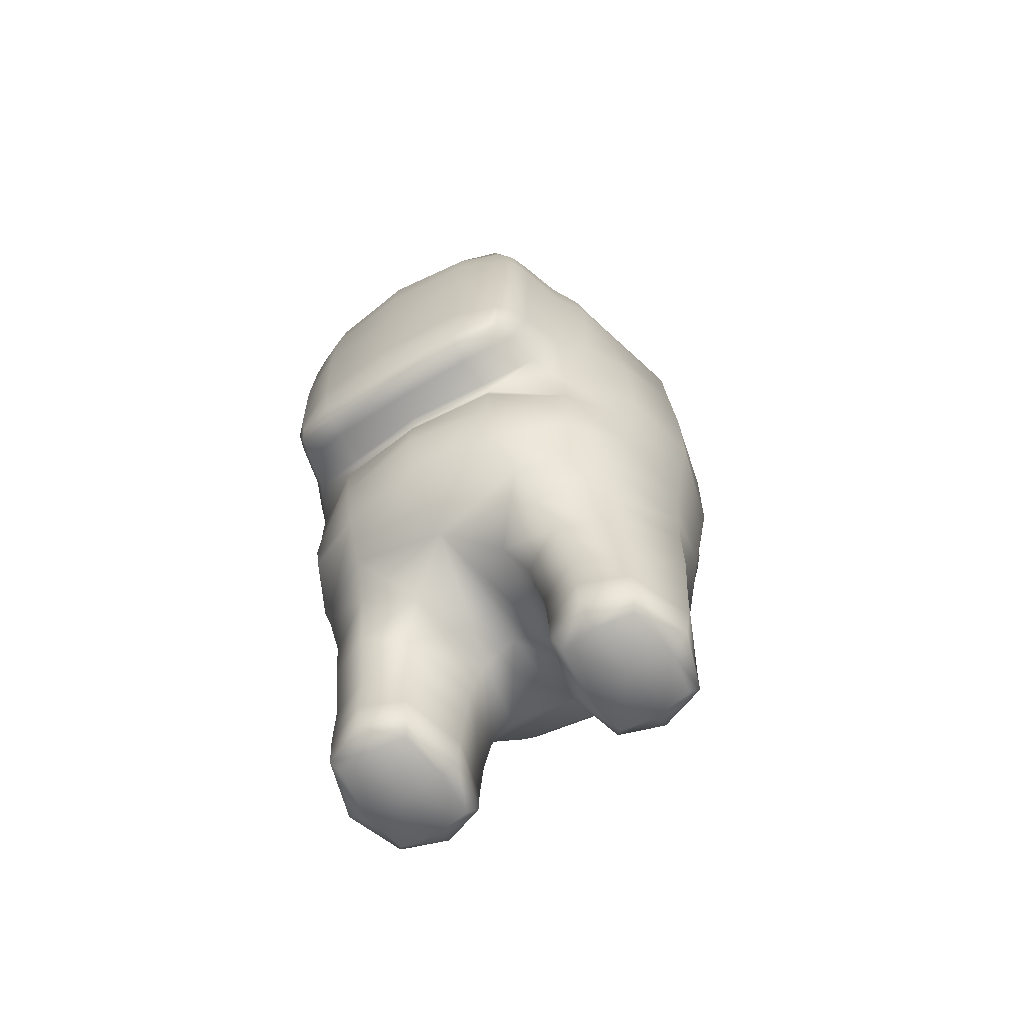
<metadata>
{"format":"obj","ext":"obj","renderer":"f3d","projection":"perspective","resolution":1024,"background":"white","views":[{"elev":-63.9,"azim":-147.4,"up":"+Y"}]}
</metadata>
<code>
v -0.5144 149.4 -60.17
v -0.5144 93.59 -44.67
v -0.5144 196.8 -19.46
v -0.5144 174.7 -39.57
v -0.5144 114.3 45.23
v -0.5144 125.5 51.74
v -0.5144 166.6 -54.87
v -0.5144 167.8 -50.63
v 29.5 69.41 28.48
v 35.73 65.37 18.98
v 19.44 59.09 25.02
v 17.13 66.07 32.46
v 37.2 10.5 11.22
v 39.19 10.2 -0.1728
v 28.51 9.471 -0.2588
v 28.1 10.16 12.57
v 18.35 10.11 -0.2253
v 19.52 10.43 11.31
v 37.31 10.51 -12.08
v 28.34 10.16 -13.73
v 19.79 10.44 -12.29
v 38.84 65.74 -22.67
v 34.16 70.67 -34.83
v 19.74 67.02 -41.46
v 21.64 59.18 -34.76
v 26.91 182.8 27.72
v 15.94 186.5 31.38
v 17.36 193.8 18.39
v 30.39 186.5 16.87
v 17.91 196.4 0.007387
v 32.4 188.4 -3.712e-07
v 1.166 209.1 0.7154
v 17.36 193.8 -18.39
v 30.39 186.5 -16.87
v 16.4 186.1 -30.83
v 27.5 182.1 -26.74
v 17.72 76.66 39.22
v 32.11 78.65 31.07
v 18.25 89.84 40.56
v 33.41 90.98 32.1
v 24.87 150.6 53.33
v 15.1 150.5 56.26
v 15.31 159.1 55.55
v 24.48 158.9 52.99
v 31.02 172 31.24
v 19.7 174.9 37.94
v 19.8 79.3 -44.01
v -0.5144 78.63 -47.44
v 35.72 79.49 -34.34
v 19.89 87.9 -44.55
v -0.5144 88.15 -46.59
v 35.78 88.27 -33.67
v 19.73 149.4 -58.15
v 18.9 159.2 -56.77
v 29.75 148.9 -53.73
v 28.25 158.6 -53.2
v 20.26 174.9 -35.55
v 33.5 171.9 -29.31
v 43.67 78.61 -19.41
v 46.04 65.71 -0.1154
v 46.98 78 -0.1814
v 41.98 78.68 17.76
v 45.78 89.88 -18.59
v 48.78 90.19 -0.03362
v 43.96 90.82 18.5
v 40.71 149.3 -30.17
v 43.25 150 -19.61
v 40.64 162.8 -18.56
v 38.6 161.1 -29.23
v 48.13 150.6 -1.126e-06
v 44.99 163.9 -6.056e-07
v 42.95 150 19.6
v 40.36 162.9 18.82
v 36.4 149.3 32.29
v 34.08 161.5 31.49
v 37.76 173.8 -17.94
v 42.14 175 -3.236e-07
v 38.31 173.7 18.32
v 34.21 101.2 32.96
v 18.63 100.8 41.55
v 18.53 115.4 41.19
v 34.5 120.2 34.02
v -0.5144 100.6 44.99
v -0.5144 98.84 -59.39
v 18.31 100.9 -58.33
v 18.83 110.9 -59.07
v -0.5144 110.8 -60.52
v 27.29 102.4 -56.2
v 28.96 110.8 -55.53
v 35.63 98.8 -33.73
v 46.71 100.5 -18.72
v 46.71 120.9 -19.13
v 41.16 118.7 -30.81
v 51.11 100.8 0.00509
v 50.56 120.1 0.01229
v 45.53 100.8 19.2
v 45.65 121.1 19.23
v 35.73 54.77 16.05
v 22.99 51.33 20.93
v 45.64 56.52 0.1546
v 37.32 54.63 -19.61
v 23.67 51.08 -28.86
v 11.37 48.61 -23.61
v 7.561 47.55 -0.1549
v 11.16 48.57 16.86
v 36.67 43.59 15.51
v 37.95 30.78 14.42
v 26.87 30.35 17.77
v 25.32 41.7 19.47
v 45.84 44.08 0.1601
v 45.16 30.58 0.02624
v 37.08 43.39 -18.94
v 38.02 30.75 -15.78
v 25.64 40.97 -24.78
v 27.26 30.25 -20.58
v 15.92 39.61 -19.43
v 17.56 29.54 -16
v 11.94 39.05 0.1821
v 12.99 29.11 0.1372
v 15.78 39.91 15.24
v 17.14 29.56 14.21
v 38.78 20.77 13.72
v 38.86 13.28 13.41
v 27.98 13.01 17.12
v 27.85 20.21 16.97
v 44.63 21.21 -0.1463
v 43.67 13.39 -0.1846
v 38.71 20.86 -15.32
v 38.91 13.3 -14.61
v 28.07 20.29 -19.95
v 28.26 13.05 -19.13
v 18.13 19.62 -15.64
v 18.18 12.91 -14.91
v 13.79 19.24 -0.1737
v 14.32 12.73 -0.2407
v 17.78 19.57 13.87
v 17.85 12.88 13.57
v 14.3 133.4 55.77
v 14.13 140.5 56.44
v 24.04 140.2 53.75
v 23.19 134.1 53.87
v 19.42 133.8 -59.17
v 30.14 132.9 -54.67
v 44.11 138 -19.35
v 41.42 136.8 -30.05
v 49.08 137.8 0.01007
v 43.8 137.9 19.49
v 37.95 135.7 32.51
v 19.64 94.07 -42.57
v 14.82 163.7 54.41
v 22.67 162.9 52.71
v 18.72 163.7 -55.35
v -0.5144 164.3 -57.18
v 27.06 162.9 -52.81
v 26.86 166.6 38.87
v 17.22 169.3 41.73
v 30.89 159.7 38.37
v 32.71 149 38.56
v 34.41 136.2 39.28
v 31.54 125.9 42.18
v 20.21 123 43.91
v 25.68 165.3 45.87
v 15.96 167.7 47.85
v 30.14 159.6 45.49
v 31.93 149.9 45.79
v 32.03 137.6 46.34
v 29.09 129.2 47.36
v 17.07 125.6 49.79
v 28.24 159.3 49.98
v 29.41 150.4 50.2
v 28.88 139 50.77
v 25.96 131.7 51.69
v 15.34 128.9 53.76
v 15.23 166.3 52.06
v 24.33 164.3 50.36
v 18.56 95.33 -44.54
v 31.52 100.7 -41.58
v 36.74 114.6 -38.13
v 37.1 135.3 -36.86
v 36.9 148.8 -36.83
v 35.45 159.4 -36.31
v 31.96 166.6 -36.57
v 19.35 168.9 -40.35
v 17.88 96.17 -52.11
v 29.62 100.8 -49.63
v 33.7 112.3 -47.93
v 34.41 133.4 -48.2
v 34.12 148.5 -47.09
v 32.73 158.7 -45.81
v 29.43 164.9 -45.97
v 18.55 167.1 -48.69
v 32.52 148.7 -51.04
v 31.05 158.6 -50.35
v 17.92 97.49 -56.32
v 28.56 101.1 -54.19
v 31.92 111.3 -52.58
v 32.9 132.9 -52.02
v 18.69 165.9 -53.07
v 28.3 164 -50.55
v 3.941 197.1 5.313
v 4.707 197.2 0.1837
v 3.695 197.4 -4.753
v 1.648 208 3.657
v 2.068 209.2 0.7567
v 1.747 207.9 -1.52
v 0.6417 207.8 -1.966
v 1.303 199.5 3.858
v 1.102 199.4 -1.708
v 1.899 198.3 0.9756
v 30.57 222.5 0.2841
v 29.86 221.8 2.006
v 33.37 216 2.01
v 34.28 216.3 0.28
v 33.37 216 -1.305
v 29.86 221.8 -1.287
v 23.9 205.9 3.282
v 16.67 218.3 3.232
v 15.97 220.7 0.1094
v 16.67 218.4 -2.667
v 23.89 205.9 -2.746
v 25.6 204.3 0.07192
v 2.869 208.4 3.384
v 3.104 209.7 0.6617
v 2.969 208.3 -1.26
v 2.906 200.8 -0.652
v 3.279 199.6 1.618
v 3.037 200.9 4.154
v 6.742 200.9 4.083
v 4.869 209.3 3.227
v 4.753 211 0.4521
v 4.925 209.3 -1.514
v 6.714 200.9 -1.024
v 7.336 199.5 1.312
v -0.5144 66.44 -44.21
v -0.5144 159.9 -59.01
v -0.5144 51.96 -0.08334
v -0.5144 94.06 -46.63
v -0.9721 197.7 -6.175
v -0.562 203.9 -2.944
v 1.083 204 -2.093
v 2.803 204.5 -1.574
v 5.685 204.8 -2.023
v 20.02 211.9 -4.499
v 32.15 219.2 -1.672
v 33.8 220.2 0.2405
v 32.15 219.2 2.354
v 20.03 211.9 5.704
v 5.682 204.9 5.341
v 2.817 204.7 5.218
v 1.181 204.2 5.181
v -0.3987 204.1 5.282
v 10.96 206.7 5.606
v 13.84 201.5 3.541
v 15.33 200.3 0.3346
v 13.84 201.6 -2.212
v 10.94 206.7 -3.341
v 8.629 212.4 -2.142
v 8.07 214.5 0.2317
v 8.623 212.4 3.234
v 26.63 215.9 4.722
v 29.74 210.9 2.998
v 31.09 209.8 0.266
v 29.74 210.9 -2.36
v 26.63 215.9 -3.971
v 23.7 221 -2.319
v 23.31 222.8 0.2795
v 23.7 221 2.984
v -30.53 69.41 28.48
v -18.16 66.07 32.46
v -20.47 59.09 25.02
v -36.75 65.37 18.98
v -0.5144 62.77 33.48
v -0.5144 54.59 22.7
v -38.23 10.5 11.22
v -29.13 10.16 12.57
v -29.54 9.471 -0.2588
v -40.22 10.2 -0.1728
v -20.55 10.43 11.31
v -19.38 10.11 -0.2253
v -29.37 10.16 -13.73
v -38.34 10.51 -12.08
v -20.81 10.44 -12.29
v -39.87 65.74 -22.67
v -22.67 59.18 -34.76
v -20.77 67.02 -41.46
v -35.19 70.67 -34.83
v -0.5144 54.59 -32.17
v -27.94 182.8 27.72
v -31.42 186.5 16.87
v -18.39 193.8 18.39
v -16.97 186.5 31.38
v -0.5144 196.8 19.46
v -0.5144 188.3 33.26
v -33.43 188.4 -3.712e-07
v -18.75 196.7 -0.003957
v -0.1857 208.3 3.517
v 0.667 209.5 0.5637
v 0.5549 207.9 3.827
v -31.42 186.5 -16.87
v -18.39 193.8 -18.39
v -0.1112 208.3 -2.035
v -28.53 182.1 -26.74
v -17.43 186.1 -30.83
v -0.5144 188.1 -33.26
v -33.14 78.65 31.07
v -18.75 76.66 39.22
v -0.5144 75.43 41.63
v -34.44 90.98 32.1
v -19.28 89.84 40.56
v -0.5144 89.18 43.47
v -25.9 150.6 53.33
v -25.51 158.9 52.99
v -16.33 159.1 55.55
v -16.13 150.5 56.26
v -0.5144 160 57.17
v -0.5144 150.6 58.1
v -32.05 172 31.24
v -20.73 174.9 37.94
v -0.5144 175.4 41.64
v -20.83 79.3 -44.01
v -36.75 79.49 -34.34
v -20.92 87.9 -44.55
v -36.81 88.27 -33.67
v -19.93 159.2 -56.77
v -20.76 149.4 -58.15
v -29.28 158.6 -53.2
v -30.78 148.9 -53.73
v -21.29 174.9 -35.55
v -34.53 171.9 -29.31
v -44.69 78.61 -19.41
v -48.01 78 -0.1814
v -47.07 65.71 -0.1154
v -43.01 78.68 17.76
v -46.8 89.88 -18.59
v -49.81 90.19 -0.03362
v -44.99 90.82 18.5
v -41.74 149.3 -30.17
v -39.62 161.1 -29.23
v -41.67 162.8 -18.56
v -44.28 150 -19.61
v -46.02 163.9 -6.056e-07
v -49.16 150.6 -1.126e-06
v -41.39 162.9 18.82
v -43.97 150 19.6
v -35.11 161.5 31.49
v -37.43 149.3 32.29
v -38.78 173.8 -17.94
v -43.17 175 -3.236e-07
v -39.34 173.7 18.32
v -35.23 101.2 32.96
v -35.53 120.2 34.02
v -19.56 115.4 41.19
v -19.66 100.8 41.55
v -19.86 110.9 -59.07
v -19.34 100.9 -58.33
v -29.99 110.8 -55.53
v -28.32 102.4 -56.2
v -36.66 98.8 -33.73
v -42.19 118.7 -30.81
v -47.74 120.9 -19.13
v -47.73 100.5 -18.72
v -51.59 120.1 0.01229
v -52.13 100.8 0.00509
v -46.68 121.1 19.23
v -46.56 100.8 19.2
v -24.02 51.33 20.93
v -36.76 54.77 16.05
v -46.67 56.52 0.1546
v -38.35 54.63 -19.61
v -24.7 51.08 -28.86
v -12.4 48.61 -23.61
v -8.589 47.55 -0.1549
v -12.19 48.57 16.86
v -37.7 43.59 15.51
v -26.35 41.7 19.47
v -27.9 30.35 17.77
v -38.98 30.78 14.42
v -46.87 44.08 0.1601
v -46.19 30.58 0.02624
v -38.11 43.39 -18.94
v -39.05 30.75 -15.78
v -26.67 40.97 -24.78
v -28.29 30.25 -20.58
v -16.95 39.61 -19.43
v -18.59 29.54 -16
v -12.97 39.05 0.1821
v -14.02 29.11 0.1372
v -16.81 39.91 15.24
v -18.17 29.56 14.21
v -39.81 20.77 13.72
v -28.88 20.21 16.97
v -29.01 13.01 17.12
v -39.88 13.28 13.41
v -45.66 21.21 -0.1463
v -44.7 13.39 -0.1846
v -39.74 20.86 -15.32
v -39.94 13.3 -14.61
v -29.09 20.29 -19.95
v -29.29 13.05 -19.13
v -19.16 19.62 -15.64
v -19.21 12.91 -14.91
v -14.82 19.24 -0.1737
v -15.35 12.73 -0.2407
v -18.81 19.57 13.87
v -18.88 12.88 13.57
v -15.32 133.4 55.77
v -24.22 134.1 53.87
v -25.07 140.2 53.75
v -15.16 140.5 56.44
v -0.5144 133.2 57.41
v -0.5144 140.3 58.26
v -0.5144 134.4 -60.46
v -20.45 133.8 -59.17
v -31.17 132.9 -54.67
v -42.45 136.8 -30.05
v -45.14 138 -19.35
v -50.11 137.8 0.01007
v -44.83 137.9 19.49
v -38.98 135.7 32.51
v -20.67 94.07 -42.57
v -23.7 162.9 52.71
v -15.85 163.7 54.41
v -0.5144 164.7 55.85
v -19.75 163.7 -55.35
v -28.09 162.9 -52.81
v -18.25 169.3 41.73
v -27.88 166.6 38.87
v -31.92 159.7 38.37
v -33.74 149 38.56
v -35.44 136.2 39.28
v -32.57 125.9 42.18
v -21.23 123 43.91
v -0.5144 122.5 45.8
v -0.5144 169.9 43.3
v -16.99 167.7 47.85
v -26.71 165.3 45.87
v -31.17 159.6 45.49
v -32.96 149.9 45.79
v -33.06 137.6 46.34
v -30.12 129.2 47.36
v -18.09 125.6 49.79
v -0.5144 168.8 49.52
v -30.44 150.4 50.2
v -29.27 159.3 49.98
v -26.99 131.7 51.69
v -29.91 139 50.77
v -16.37 128.9 53.76
v -0.5144 128.7 55.52
v -25.36 164.3 50.36
v -16.26 166.3 52.06
v -0.5144 167.4 53.56
v -19.58 95.33 -44.54
v -32.55 100.7 -41.58
v -37.77 114.6 -38.13
v -38.13 135.3 -36.86
v -37.93 148.8 -36.83
v -36.47 159.4 -36.31
v -32.99 166.6 -36.57
v -20.38 168.9 -40.35
v -0.5144 169.4 -43.09
v -0.5144 94.34 -52.97
v -18.9 96.17 -52.11
v -30.65 100.8 -49.63
v -34.73 112.3 -47.93
v -35.44 133.4 -48.2
v -35.15 148.5 -47.09
v -33.76 158.7 -45.81
v -30.46 164.9 -45.97
v -19.57 167.1 -48.69
v -32.08 158.6 -50.35
v -33.55 148.7 -51.04
v -18.95 97.49 -56.32
v -0.5144 95.07 -57.21
v -29.59 101.1 -54.19
v -32.95 111.3 -52.58
v -33.93 132.9 -52.02
v -19.72 165.9 -53.07
v -29.33 164 -50.55
v -5.907 197.4 5.352
v -0.8484 197.6 6.59
v -7.305 197.7 -0.1296
v -5.946 197.3 -5.344
v -3.352 199.7 3.22
v -0.9467 199.5 4.361
v -4.522 198.7 -0.06859
v -3.489 199.6 -2.744
v -1.17 199.4 -3.076
v -1.856 204.5 4.83
v -28.95 224.7 -0.105
v -27.54 228.3 -0.07125
v -26.19 227 1.611
v -28.14 224.1 1.217
v -28.14 224.1 -1.622
v -26.18 227 -1.895
v -2.002 204.4 -3.151
v -0.6387 208.9 3.128
v 0.4418 210.3 0.3997
v -3.072 205.2 4.568
v -5.557 199.8 -0.1745
v -4.776 201.2 2.792
v -4.872 201.1 -2.58
v -3.192 205.1 -3.245
v -0.5812 208.9 -1.968
v -11.31 222.4 2.689
v -17.54 226.7 2.185
v -16.73 228.4 -0.07912
v -10.05 224.5 0.02619
v -21.41 212.1 2.681
v -25.84 218.3 2.156
v -21.63 222.4 3.826
v -16.24 217 4.742
v -23.43 210.9 -0.03736
v -27.43 217.6 -0.1439
v -21.4 212.1 -2.692
v -25.84 218.3 -2.496
v -11.3 222.4 -2.569
v -17.53 226.7 -2.431
v -21.62 222.4 -3.805
v -16.22 217 -4.237
v -1.666 210.3 2.867
v -0.3188 212 0.2203
v -7.764 202.5 2.756
v -5.166 206.3 4.566
v -8.787 201.1 -0.2761
v -7.809 202.5 -2.785
v -1.634 210.4 -2.069
v -5.242 206.2 -3.49
v -4.644 214.7 2.82
v -3.283 216.6 0.1236
v -13.14 205.5 2.861
v -9.039 209.9 4.781
v -14.82 204.2 -0.05341
v -13.13 205.5 -2.632
v -4.619 214.7 -2.22
v -9.032 209.9 -3.688
v -23.85 229.8 -0.07239
v -23.33 229 1.239
v -23.33 229 -1.584
g Box001
f 11 10 9 12
f 273 11 12 272
f 13 16 15 14
f 15 16 18 17
f 19 14 15 20
f 15 17 21 20
f 24 23 22 25
f 234 24 25 287
f 28 27 26 29
f 292 293 27 28
f 30 28 29 31
f 32 298 203 204
f 33 30 31 34
f 206 32 204 205
f 35 33 34 36
f 304 3 33 35
f 37 12 9 38
f 307 272 12 37
f 38 40 39 37
f 37 39 310 307
f 42 41 44 43
f 316 42 43 315
f 27 46 45 26
f 293 319 46 27
f 47 24 234 48
f 49 23 24 47
f 47 48 51 50
f 49 47 50 52
f 1 235 54 53
f 53 54 56 55
f 35 57 4 304
f 36 58 57 35
f 59 22 23 49
f 61 60 22 59
f 62 10 60 61
f 38 9 10 62
f 59 49 52 63
f 59 63 64 61
f 62 61 64 65
f 38 62 65 40
f 67 66 69 68
f 70 67 68 71
f 70 71 73 72
f 72 73 75 74
f 34 76 58 36
f 31 77 76 34
f 29 78 77 31
f 26 45 78 29
f 79 82 81 80
f 80 81 5 83
f 85 84 87 86
f 88 85 86 89
f 90 93 92 91
f 91 92 95 94
f 96 94 95 97
f 79 96 97 82
f 11 99 98 10
f 10 98 100 60
f 60 100 101 22
f 22 101 102 25
f 25 102 103 287
f 287 103 104 236
f 236 104 105 273
f 273 105 99 11
f 107 106 109 108
f 110 106 107 111
f 113 112 110 111
f 114 112 113 115
f 116 114 115 117
f 118 116 117 119
f 121 120 118 119
f 108 109 120 121
f 123 122 125 124
f 122 107 108 125
f 99 109 106 98
f 127 126 122 123
f 111 107 122 126
f 106 110 100 98
f 129 128 126 127
f 128 113 111 126
f 100 110 112 101
f 130 128 129 131
f 115 113 128 130
f 112 114 102 101
f 132 130 131 133
f 117 115 130 132
f 114 116 103 102
f 134 132 133 135
f 119 117 132 134
f 116 118 104 103
f 137 136 134 135
f 136 121 119 134
f 104 118 120 105
f 125 136 137 124
f 125 108 121 136
f 105 120 109 99
f 139 138 141 140
f 411 410 138 139
f 142 86 87 412
f 89 86 142 143
f 144 92 93 145
f 146 95 92 144
f 147 97 95 146
f 148 82 97 147
f 42 139 140 41
f 411 139 42 316
f 53 142 412 1
f 55 143 142 53
f 144 145 66 67
f 70 146 144 67
f 72 147 146 70
f 74 148 147 72
f 80 39 40 79
f 83 310 39 80
f 50 51 2 149
f 52 50 149 90
f 63 52 90 91
f 94 64 63 91
f 65 64 94 96
f 40 65 96 79
f 43 44 151 150
f 315 43 150 423
f 54 235 153 152
f 56 54 152 154
f 68 69 58 76
f 71 68 76 77
f 78 73 71 77
f 45 75 73 78
f 46 156 155 45
f 45 155 157 75
f 75 157 158 74
f 74 158 159 148
f 148 159 160 82
f 82 160 161 81
f 81 161 433 5
f 319 434 156 46
f 156 163 162 155
f 157 155 162 164
f 157 164 165 158
f 159 158 165 166
f 159 166 167 160
f 161 160 167 168
f 433 161 168 6
f 434 442 163 156
f 41 170 169 44
f 141 172 171 140
f 138 173 172 141
f 410 448 173 138
f 140 171 170 41
f 151 175 174 150
f 44 169 175 151
f 150 174 451 423
f 163 174 175 162
f 162 175 169 164
f 164 169 170 165
f 165 170 171 166
f 166 171 172 167
f 167 172 173 168
f 168 173 448 6
f 442 451 174 163
f 2 237 176 149
f 149 176 177 90
f 90 177 178 93
f 93 178 179 145
f 145 179 180 66
f 66 180 181 69
f 69 181 182 58
f 58 182 183 57
f 57 183 460 4
f 237 461 184 176
f 176 184 185 177
f 178 177 185 186
f 179 178 186 187
f 180 179 187 188
f 180 188 189 181
f 181 189 190 182
f 183 182 190 191
f 460 183 191 8
f 56 193 192 55
f 85 194 473 84
f 88 195 194 85
f 89 196 195 88
f 143 197 196 89
f 55 192 197 143
f 153 7 198 152
f 154 199 193 56
f 152 198 199 154
f 461 473 194 184
f 184 194 195 185
f 185 195 196 186
f 186 196 197 187
f 187 197 192 188
f 188 192 193 189
f 189 193 199 190
f 190 199 198 191
f 191 198 7 8
f 14 127 123 13
f 13 123 124 16
f 18 137 135 17
f 16 124 137 18
f 19 129 127 14
f 20 131 129 19
f 21 133 131 20
f 17 135 133 21
f 292 28 200 480
f 28 30 201 200
f 30 33 202 201
f 33 3 238 202
f 200 207 484 480
f 201 209 207 200
f 202 208 209 201
f 202 238 487 208
f 207 250 251 484
f 213 245 246 212
f 244 245 213 214
f 239 240 208 487
f 204 203 222 223
f 250 249 222 203
f 209 226 227 207
f 209 208 225 226
f 240 241 225 208
f 204 223 224 205
f 267 266 218 217
f 261 260 247 216
f 221 262 261 216
f 263 262 221 220
f 265 264 243 219
f 218 266 265 219
f 229 230 223 222
f 227 228 248 249
f 226 233 228 227
f 232 233 226 225
f 224 231 242 241
f 223 230 231 224
f 259 258 230 229
f 228 253 252 248
f 233 254 253 228
f 255 254 233 232
f 231 257 256 242
f 230 258 257 231
f 250 203 298 251
f 245 210 211 246
f 215 210 245 244
f 206 205 240 239
f 250 207 227 249
f 240 205 224 241
f 211 267 260 246
f 214 263 264 244
f 248 229 222 249
f 242 232 225 241
f 247 217 259 252
f 243 220 255 256
f 217 218 258 259
f 253 216 247 252
f 254 221 216 253
f 220 221 254 255
f 257 219 243 256
f 258 218 219 257
f 229 248 252 259
f 232 242 256 255
f 211 210 266 267
f 212 246 260 261
f 262 213 212 261
f 214 213 262 263
f 215 244 264 265
f 266 210 215 265
f 267 217 247 260
f 263 220 243 264
f 270 269 268 271
f 273 272 269 270
f 274 277 276 275
f 276 279 278 275
f 281 280 276 277
f 276 280 282 279
f 285 284 283 286
f 234 287 284 285
f 290 289 288 291
f 292 290 291 293
f 295 294 289 290
f 32 297 296 298
f 300 299 294 295
f 206 301 297 32
f 303 302 299 300
f 304 303 300 3
f 306 305 268 269
f 307 306 269 272
f 305 306 309 308
f 306 307 310 309
f 314 313 312 311
f 316 315 313 314
f 291 288 317 318
f 293 291 318 319
f 320 48 234 285
f 321 320 285 286
f 320 322 51 48
f 321 323 322 320
f 1 325 324 235
f 325 327 326 324
f 303 304 4 328
f 302 303 328 329
f 330 321 286 283
f 331 330 283 332
f 333 331 332 271
f 305 333 271 268
f 330 334 323 321
f 330 331 335 334
f 333 336 335 331
f 305 308 336 333
f 340 339 338 337
f 342 341 339 340
f 342 344 343 341
f 344 346 345 343
f 299 302 329 347
f 294 299 347 348
f 289 294 348 349
f 288 289 349 317
f 350 353 352 351
f 353 83 5 352
f 355 354 87 84
f 357 356 354 355
f 358 361 360 359
f 361 363 362 360
f 365 364 362 363
f 350 351 364 365
f 270 271 367 366
f 271 332 368 367
f 332 283 369 368
f 283 284 370 369
f 284 287 371 370
f 287 236 372 371
f 236 273 373 372
f 273 270 366 373
f 377 376 375 374
f 378 379 377 374
f 381 379 378 380
f 382 383 381 380
f 384 385 383 382
f 386 387 385 384
f 389 387 386 388
f 376 389 388 375
f 393 392 391 390
f 390 391 376 377
f 366 367 374 375
f 395 393 390 394
f 379 394 390 377
f 374 367 368 378
f 397 395 394 396
f 396 394 379 381
f 368 369 380 378
f 398 399 397 396
f 383 398 396 381
f 380 369 370 382
f 400 401 399 398
f 385 400 398 383
f 382 370 371 384
f 402 403 401 400
f 387 402 400 385
f 384 371 372 386
f 405 403 402 404
f 404 402 387 389
f 372 373 388 386
f 391 392 405 404
f 391 404 389 376
f 373 366 375 388
f 409 408 407 406
f 411 409 406 410
f 413 412 87 354
f 356 414 413 354
f 416 415 359 360
f 417 416 360 362
f 418 417 362 364
f 419 418 364 351
f 314 311 408 409
f 411 316 314 409
f 325 1 412 413
f 327 325 413 414
f 416 340 337 415
f 342 340 416 417
f 344 342 417 418
f 346 344 418 419
f 353 350 308 309
f 83 353 309 310
f 322 420 2 51
f 323 358 420 322
f 334 361 358 323
f 363 361 334 335
f 336 365 363 335
f 308 350 365 336
f 313 422 421 312
f 315 423 422 313
f 324 424 153 235
f 326 425 424 324
f 339 347 329 338
f 341 348 347 339
f 349 348 341 343
f 317 349 343 345
f 318 317 427 426
f 317 345 428 427
f 345 346 429 428
f 346 419 430 429
f 419 351 431 430
f 351 352 432 431
f 352 5 433 432
f 319 318 426 434
f 426 427 436 435
f 428 437 436 427
f 428 429 438 437
f 430 439 438 429
f 430 431 440 439
f 432 441 440 431
f 433 6 441 432
f 434 426 435 442
f 311 312 444 443
f 407 408 446 445
f 406 407 445 447
f 410 406 447 448
f 408 311 443 446
f 421 422 450 449
f 312 421 449 444
f 422 423 451 450
f 435 436 449 450
f 436 437 444 449
f 437 438 443 444
f 438 439 446 443
f 439 440 445 446
f 440 441 447 445
f 441 6 448 447
f 442 435 450 451
f 2 420 452 237
f 420 358 453 452
f 358 359 454 453
f 359 415 455 454
f 415 337 456 455
f 337 338 457 456
f 338 329 458 457
f 329 328 459 458
f 328 4 460 459
f 237 452 462 461
f 452 453 463 462
f 454 464 463 453
f 455 465 464 454
f 456 466 465 455
f 456 457 467 466
f 457 458 468 467
f 459 469 468 458
f 460 8 469 459
f 326 327 471 470
f 355 84 473 472
f 357 355 472 474
f 356 357 474 475
f 414 356 475 476
f 327 414 476 471
f 153 424 477 7
f 425 326 470 478
f 424 425 478 477
f 461 462 472 473
f 462 463 474 472
f 463 464 475 474
f 464 465 476 475
f 465 466 471 476
f 466 467 470 471
f 467 468 478 470
f 468 469 477 478
f 469 8 7 477
f 277 274 393 395
f 274 275 392 393
f 278 279 403 405
f 275 278 405 392
f 281 277 395 397
f 280 281 397 399
f 282 280 399 401
f 279 282 401 403
f 292 480 479 290
f 290 479 481 295
f 295 481 482 300
f 300 482 238 3
f 479 480 484 483
f 481 479 483 485
f 482 481 485 486
f 482 486 487 238
f 483 484 251 488
f 489 492 491 490
f 494 493 489 490
f 239 487 486 495
f 297 497 496 296
f 488 296 496 498
f 485 483 500 499
f 485 499 501 486
f 495 486 501 502
f 297 301 503 497
f 505 504 507 506
f 509 508 511 510
f 512 508 509 513
f 515 514 512 513
f 517 516 519 518
f 507 516 517 506
f 520 496 497 521
f 500 498 523 522
f 499 500 522 524
f 525 501 499 524
f 503 502 527 526
f 497 503 526 521
f 528 520 521 529
f 522 523 531 530
f 524 522 530 532
f 533 525 524 532
f 526 527 535 534
f 521 526 534 529
f 488 251 298 296
f 490 491 537 536
f 538 494 490 536
f 206 239 495 301
f 488 498 500 483
f 495 502 503 301
f 537 491 510 505
f 493 494 518 515
f 523 498 496 520
f 527 502 501 525
f 511 531 528 504
f 519 535 533 514
f 504 528 529 507
f 530 531 511 508
f 532 530 508 512
f 514 533 532 512
f 534 535 519 516
f 529 534 516 507
f 520 528 531 523
f 525 533 535 527
f 537 505 506 536
f 492 509 510 491
f 513 509 492 489
f 493 515 513 489
f 538 517 518 494
f 506 517 538 536
f 505 510 511 504
f 515 518 519 514

</code>
